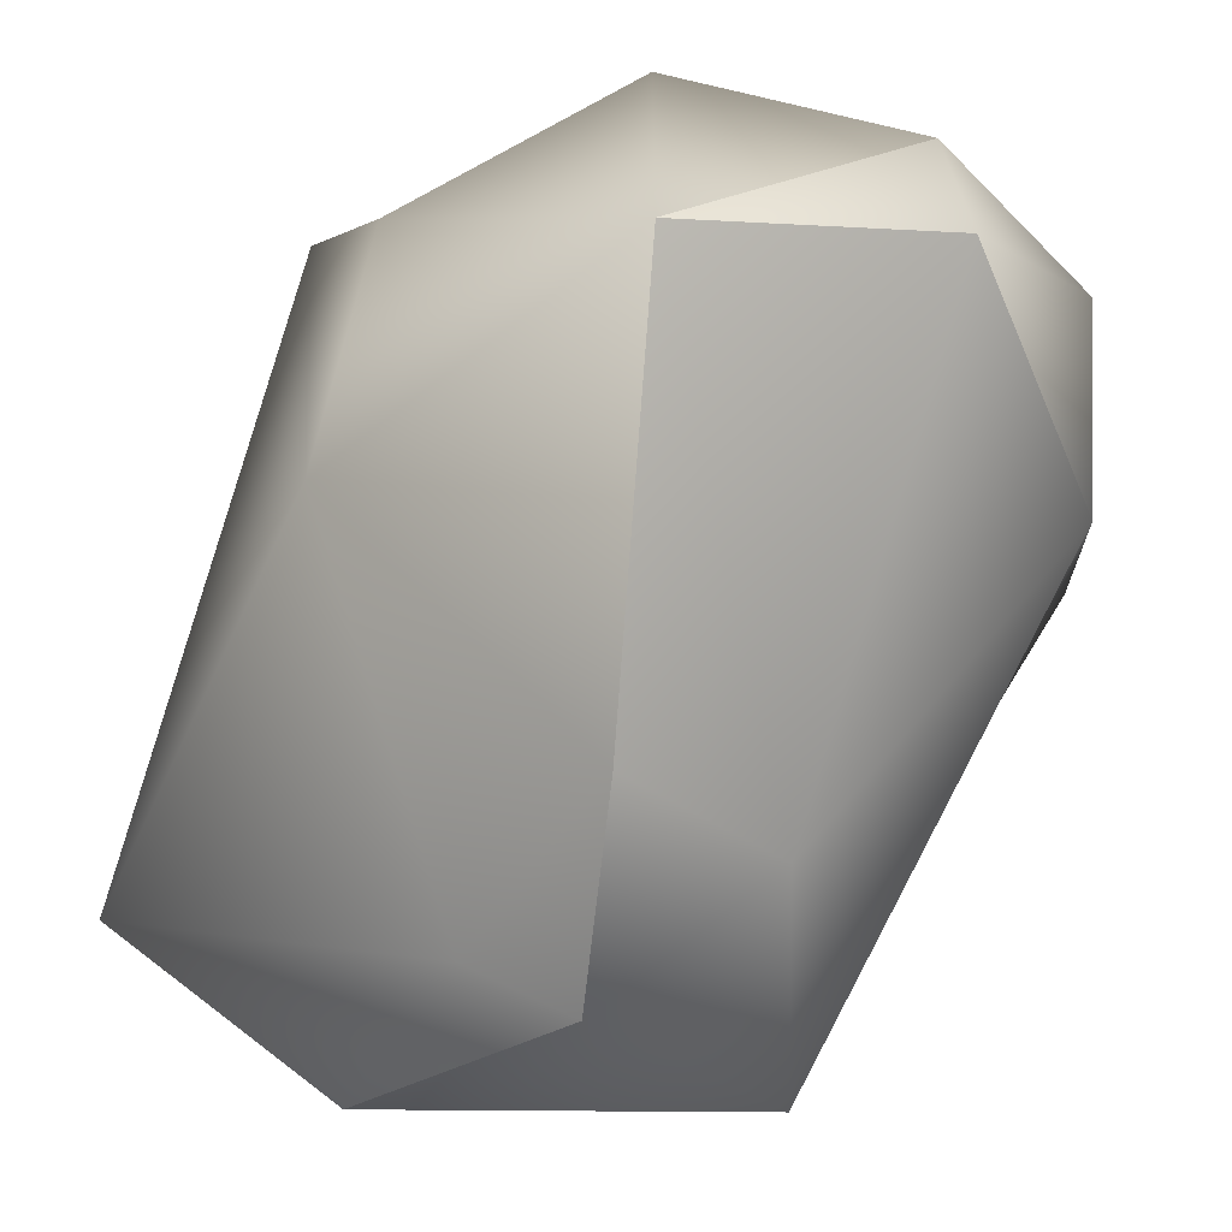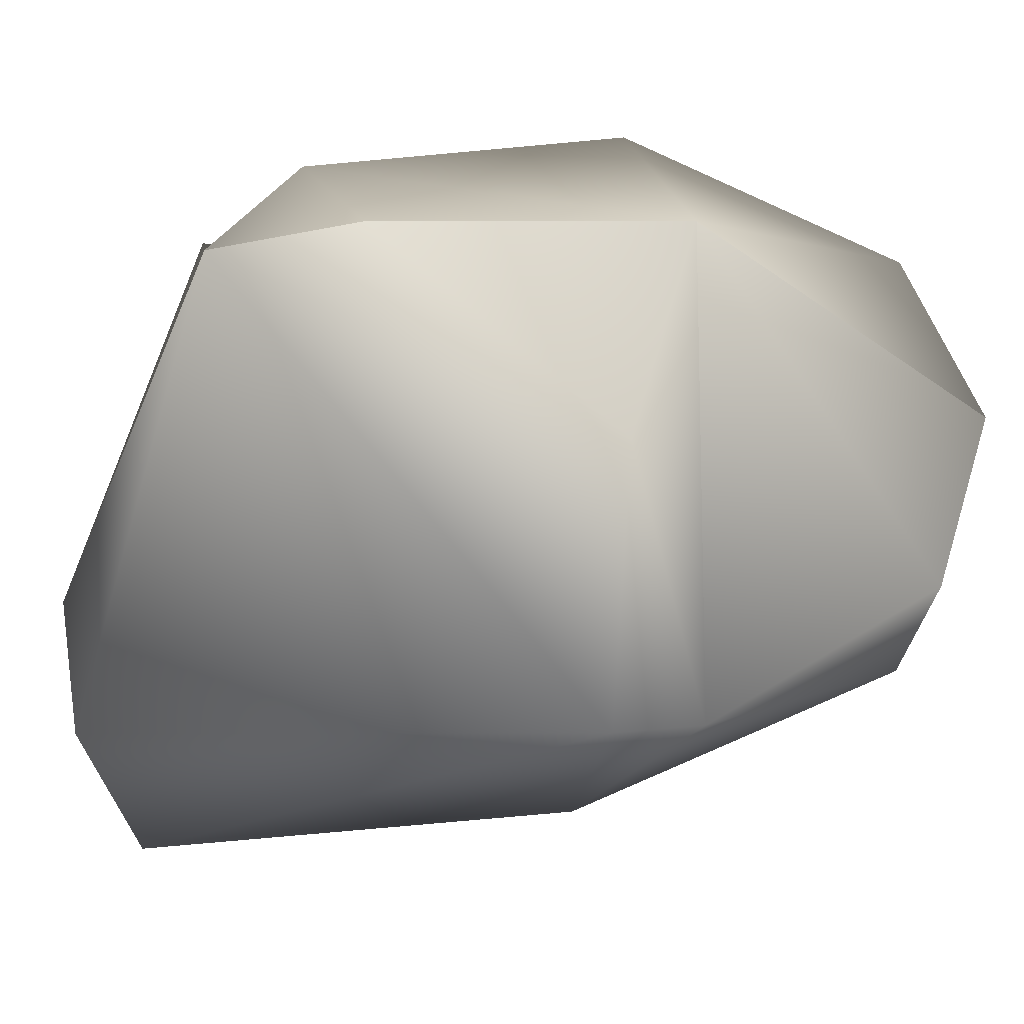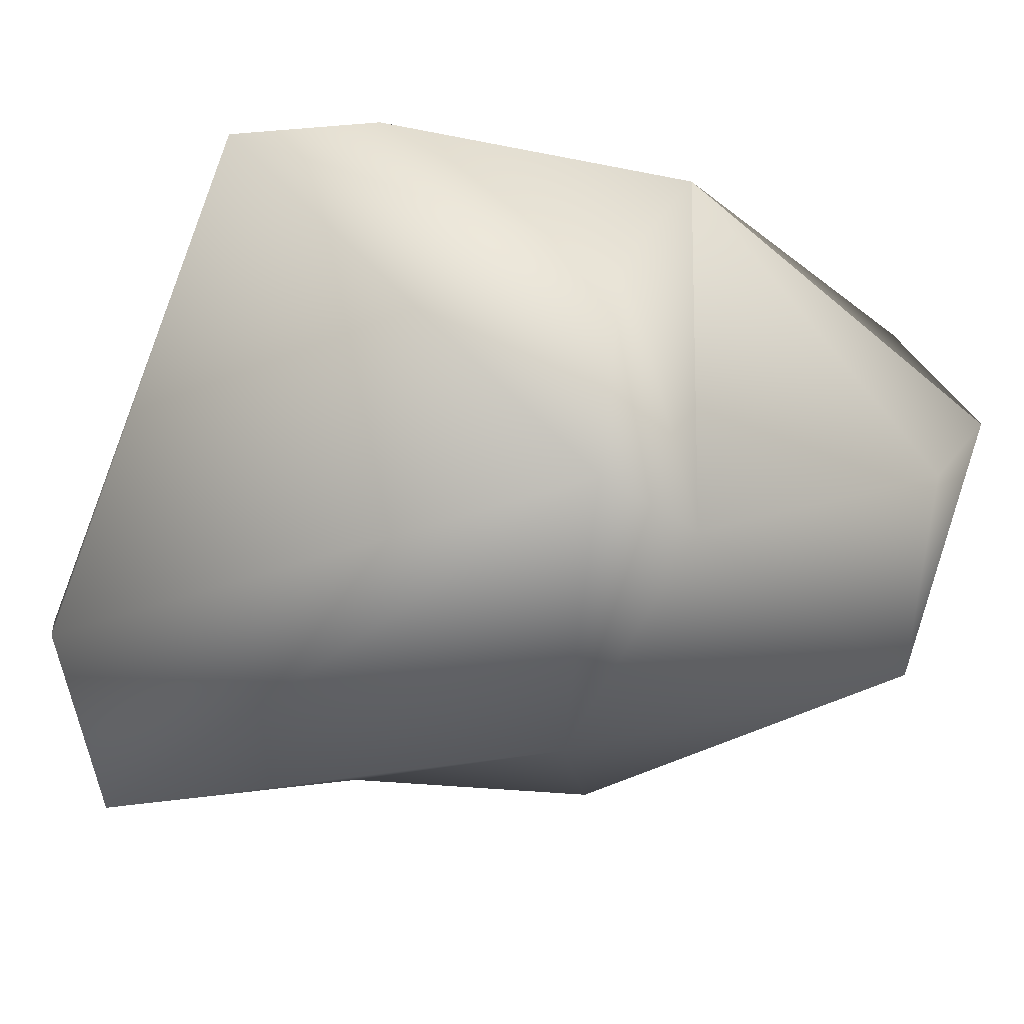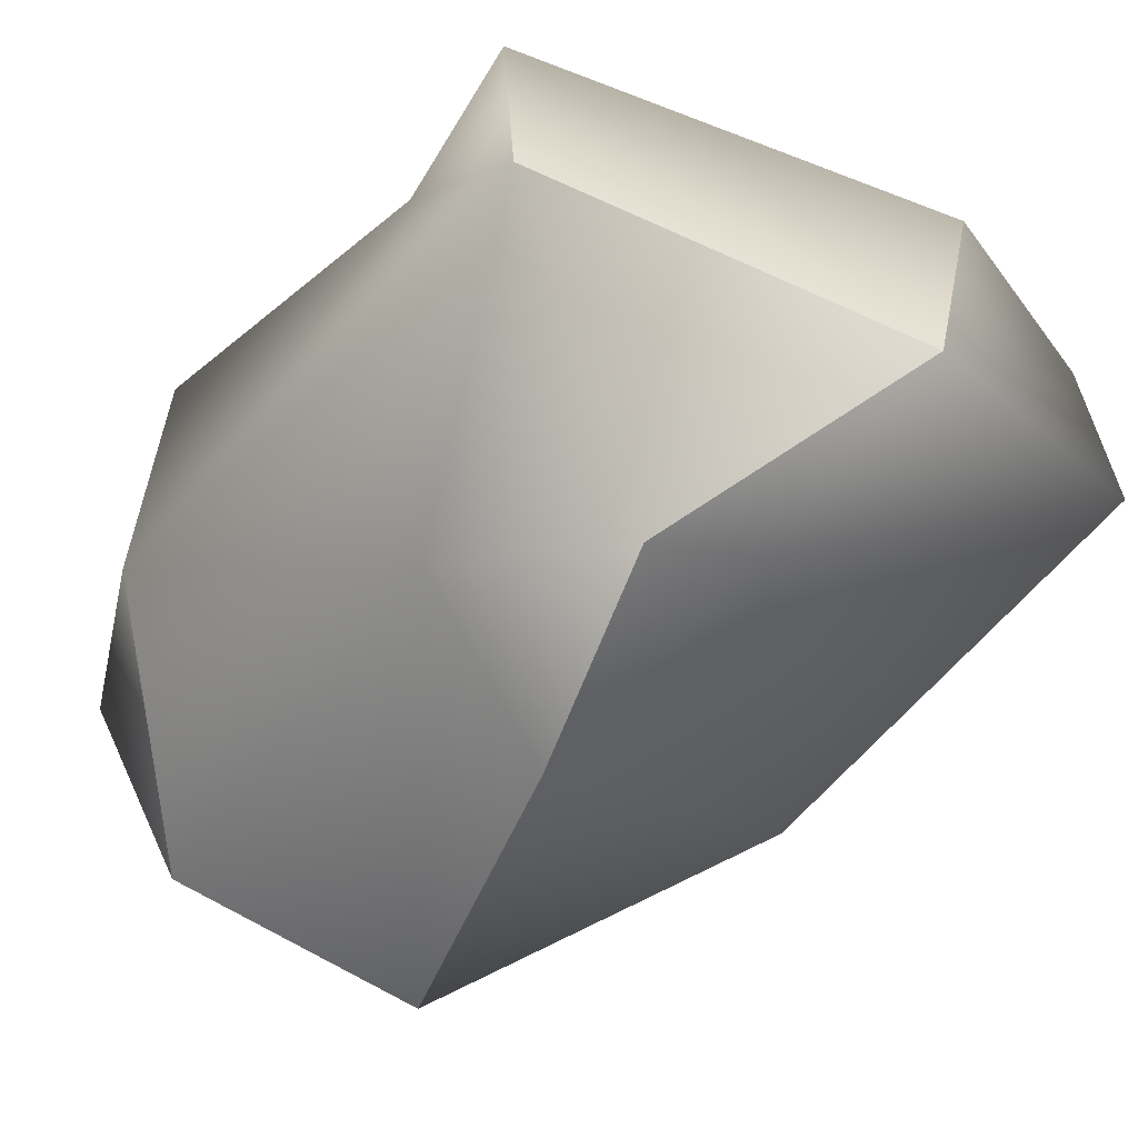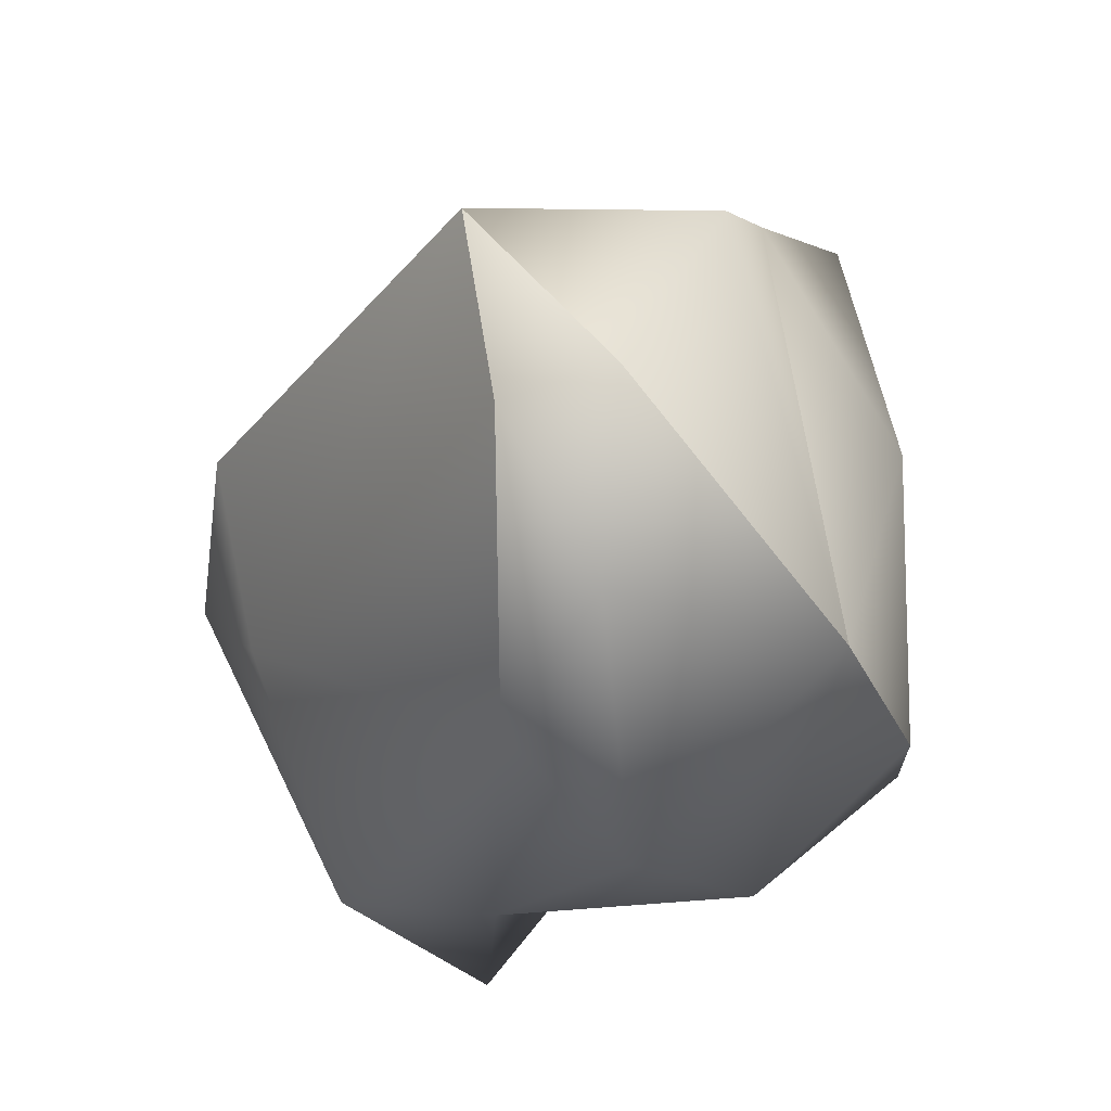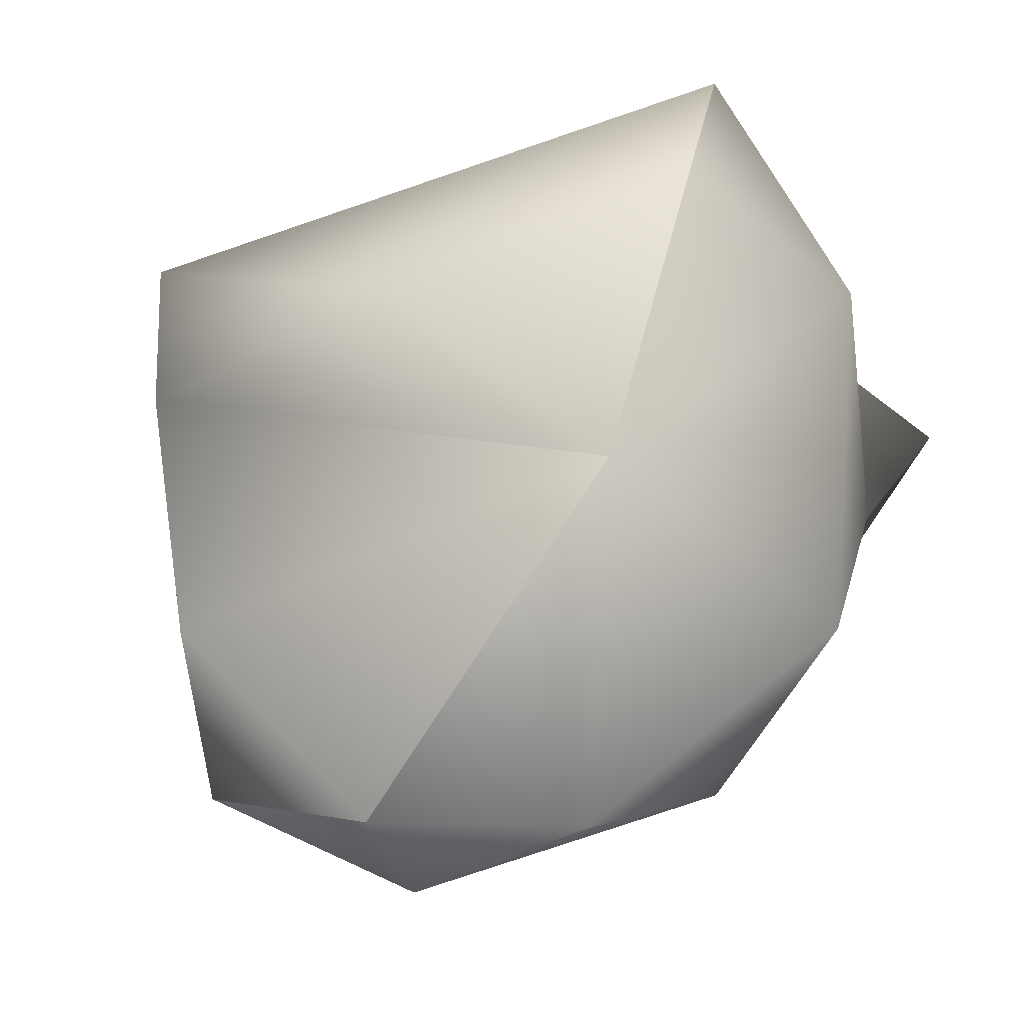
<metadata>
{"format":"obj","ext":"obj","renderer":"f3d","projection":"perspective","resolution":1024,"background":"white","views":[{"elev":-56.7,"azim":-9.2,"up":"+Y"},{"elev":66.1,"azim":-75.7,"up":"+Y"},{"elev":34.7,"azim":-73.5,"up":"+Y"},{"elev":-75.9,"azim":155.5,"up":"+Y"},{"elev":46.7,"azim":95.0,"up":"+Z"},{"elev":44.1,"azim":38.3,"up":"+Y"}]}
</metadata>
<code>
g cont
o ore_endurium
v -0.5006 -10.57 2.675
v -1.149 -2.756 12.83
v 4.361 -8.924 -0.5404
v 6.641 -1.018 12.8
v 4.361 -8.924 -0.5404
v -1.149 -2.756 12.83
v 6.451 8.948 3.897
v 5.771 2.207 13.65
v -1.222 4.677 13.19
v 6.562 6.879 -8.213
v 8.278 -1.167 -7.831
v 12.24 3.185 0.5749
v -5.153 -3.528 -13.65
v -5.33 -8.075 -10.83
v 7.66 -1.582 -12.64
v 6.309 -6.485 -10.5
v 7.66 -1.582 -12.64
v -5.33 -8.075 -10.83
v 11.43 -0.4903 5.102
v 6.641 -1.018 12.8
v 10.53 2.133 10.04
v 7.66 -1.582 -12.64
v 6.309 -6.485 -10.5
v 8.278 -1.167 -7.831
v 6.451 8.948 3.897
v 2.647 11.54 -4.933
v 6.562 6.879 -8.213
v 6.641 -1.018 12.8
v 5.771 2.207 13.65
v 10.53 2.133 10.04
v -12.24 -4.19 -8.824
v -5.33 -8.075 -10.83
v -10.51 0.4709 -10.86
v -7.473 5.79 7.505
v -1.149 -2.756 12.83
v -8.41 -2.034 4.039
v -1.56 10.48 3.775
v -7.473 5.79 7.505
v -9.202 8.282 5.148
v -10.51 0.4709 -10.86
v 0.6582 11.52 -9.013
v -9.202 8.282 5.148
v 2.647 11.54 -4.933
v 6.451 8.948 3.897
v -1.56 10.48 3.775
v 5.771 2.207 13.65
v 6.451 8.948 3.897
v 10.53 2.133 10.04
v 12.24 3.185 0.5749
v 6.451 8.948 3.897
v 6.562 6.879 -8.213
v 0.6582 11.52 -9.013
v -1.56 10.48 3.775
v -9.202 8.282 5.148
v -5.33 -8.075 -10.83
v -3.194 -9.439 -4.415
v -0.1738 -11.54 -3.992
v -0.1738 -11.54 -3.992
v -3.194 -9.439 -4.415
v -0.5006 -10.57 2.675
v 6.309 -6.485 -10.5
v 4.361 -8.924 -0.5404
v 11.43 -0.4903 5.102
v 2.994 1.824 -10.79
v -5.153 -3.528 -13.65
v 7.66 -1.582 -12.64
v 2.994 1.824 -10.79
v 7.66 -1.582 -12.64
v 8.278 -1.167 -7.831
v -5.33 -8.075 -10.83
v -5.153 -3.528 -13.65
v -10.51 0.4709 -10.86
v 6.309 -6.485 -10.5
v -5.33 -8.075 -10.83
v -0.1738 -11.54 -3.992
v 4.361 -8.924 -0.5404
v 6.309 -6.485 -10.5
v -0.1738 -11.54 -3.992
v 5.771 2.207 13.65
v -1.149 -2.756 12.83
v -1.222 4.677 13.19
v 6.562 6.879 -8.213
v 2.647 11.54 -4.933
v 0.6582 11.52 -9.013
v 12.24 3.185 0.5749
v 11.43 -0.4903 5.102
v 10.53 2.133 10.04
v -9.202 8.282 5.148
v -7.473 5.79 7.505
v -8.41 -2.034 4.039
v 8.278 -1.167 -7.831
v 11.43 -0.4903 5.102
v 12.24 3.185 0.5749
v 10.53 2.133 10.04
v 6.451 8.948 3.897
v 12.24 3.185 0.5749
v 8.278 -1.167 -7.831
v 6.309 -6.485 -10.5
v 11.43 -0.4903 5.102
v 4.361 -8.924 -0.5404
v 6.641 -1.018 12.8
v 11.43 -0.4903 5.102
v -1.222 4.677 13.19
v -1.149 -2.756 12.83
v -7.473 5.79 7.505
v -7.473 5.79 7.505
v 6.451 8.948 3.897
v -1.222 4.677 13.19
v 2.994 1.824 -10.79
v 6.562 6.879 -8.213
v 0.6582 11.52 -9.013
v -5.153 -3.528 -13.65
v 2.994 1.824 -10.79
v 0.6582 11.52 -9.013
v 0.6582 11.52 -9.013
v 2.647 11.54 -4.933
v -1.56 10.48 3.775
v -0.1738 -11.54 -3.992
v -0.5006 -10.57 2.675
v 4.361 -8.924 -0.5404
v -8.41 -2.034 4.039
v -0.5006 -10.57 2.675
v -3.194 -9.439 -4.415
v -10.51 0.4709 -10.86
v -9.202 8.282 5.148
v -12.24 -4.19 -8.824
v -8.41 -2.034 4.039
v -12.24 -4.19 -8.824
v -9.202 8.282 5.148
v -5.153 -3.528 -13.65
v 0.6582 11.52 -9.013
v -10.51 0.4709 -10.86
v 6.562 6.879 -8.213
v 2.994 1.824 -10.79
v 8.278 -1.167 -7.831
v -3.194 -9.439 -4.415
v -12.24 -4.19 -8.824
v -8.41 -2.034 4.039
v -1.56 10.48 3.775
v 6.451 8.948 3.897
v -7.473 5.79 7.505
v 6.641 -1.018 12.8
v -1.149 -2.756 12.83
v 5.771 2.207 13.65
v -1.149 -2.756 12.83
v -0.5006 -10.57 2.675
v -8.41 -2.034 4.039
v -12.24 -4.19 -8.824
v -3.194 -9.439 -4.415
v -5.33 -8.075 -10.83
f 2 1 3
f 5 4 6
f 8 7 9
f 11 10 12
f 14 13 15
f 17 16 18
f 20 19 21
f 23 22 24
f 26 25 27
f 29 28 30
f 32 31 33
f 35 34 36
f 38 37 39
f 41 40 42
f 44 43 45
f 47 46 48
f 50 49 51
f 53 52 54
f 56 55 57
f 59 58 60
f 62 61 63
f 65 64 66
f 68 67 69
f 71 70 72
f 74 73 75
f 77 76 78
f 80 79 81
f 83 82 84
f 86 85 87
f 89 88 90
f 92 91 93
f 95 94 96
f 98 97 99
f 101 100 102
f 104 103 105
f 107 106 108
f 110 109 111
f 113 112 114
f 116 115 117
f 119 118 120
f 122 121 123
f 125 124 126
f 128 127 129
f 131 130 132
f 134 133 135
f 137 136 138
f 140 139 141
f 143 142 144
f 146 145 147
f 149 148 150

</code>
